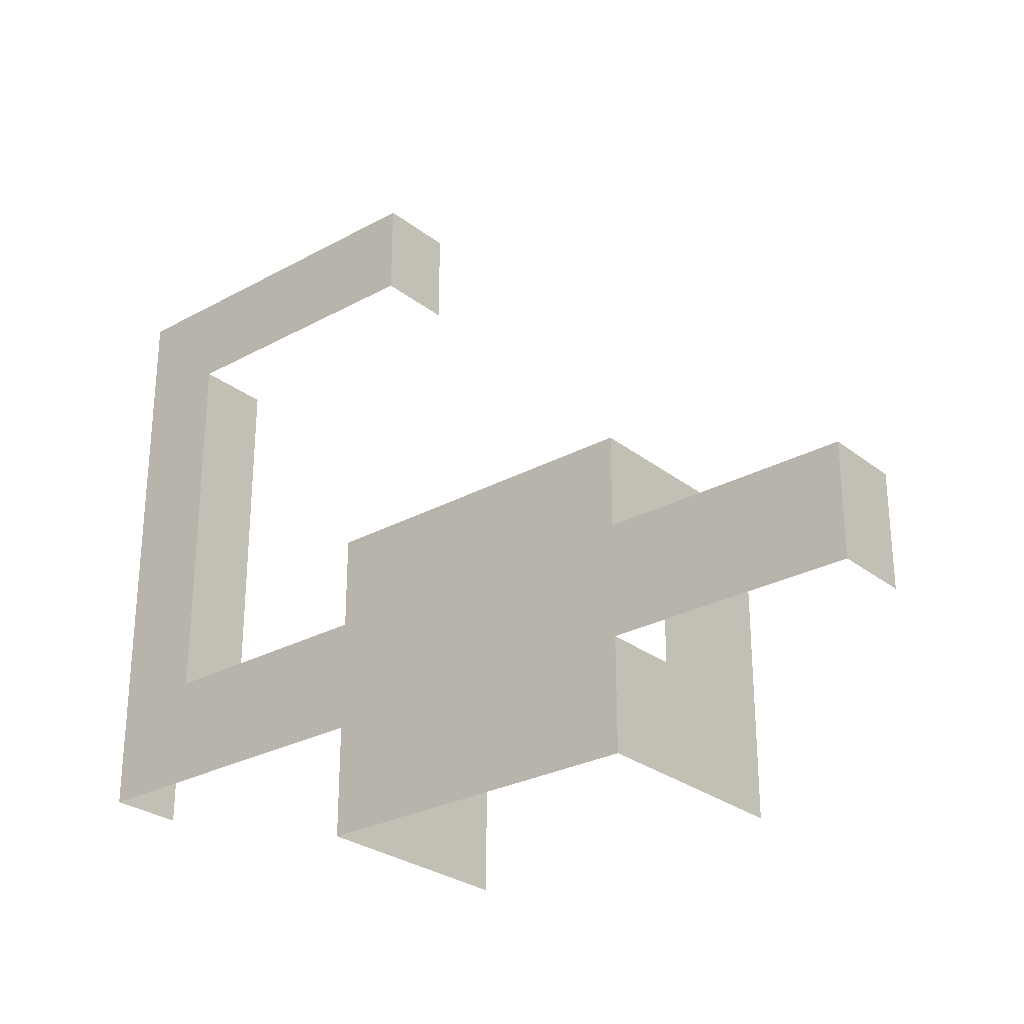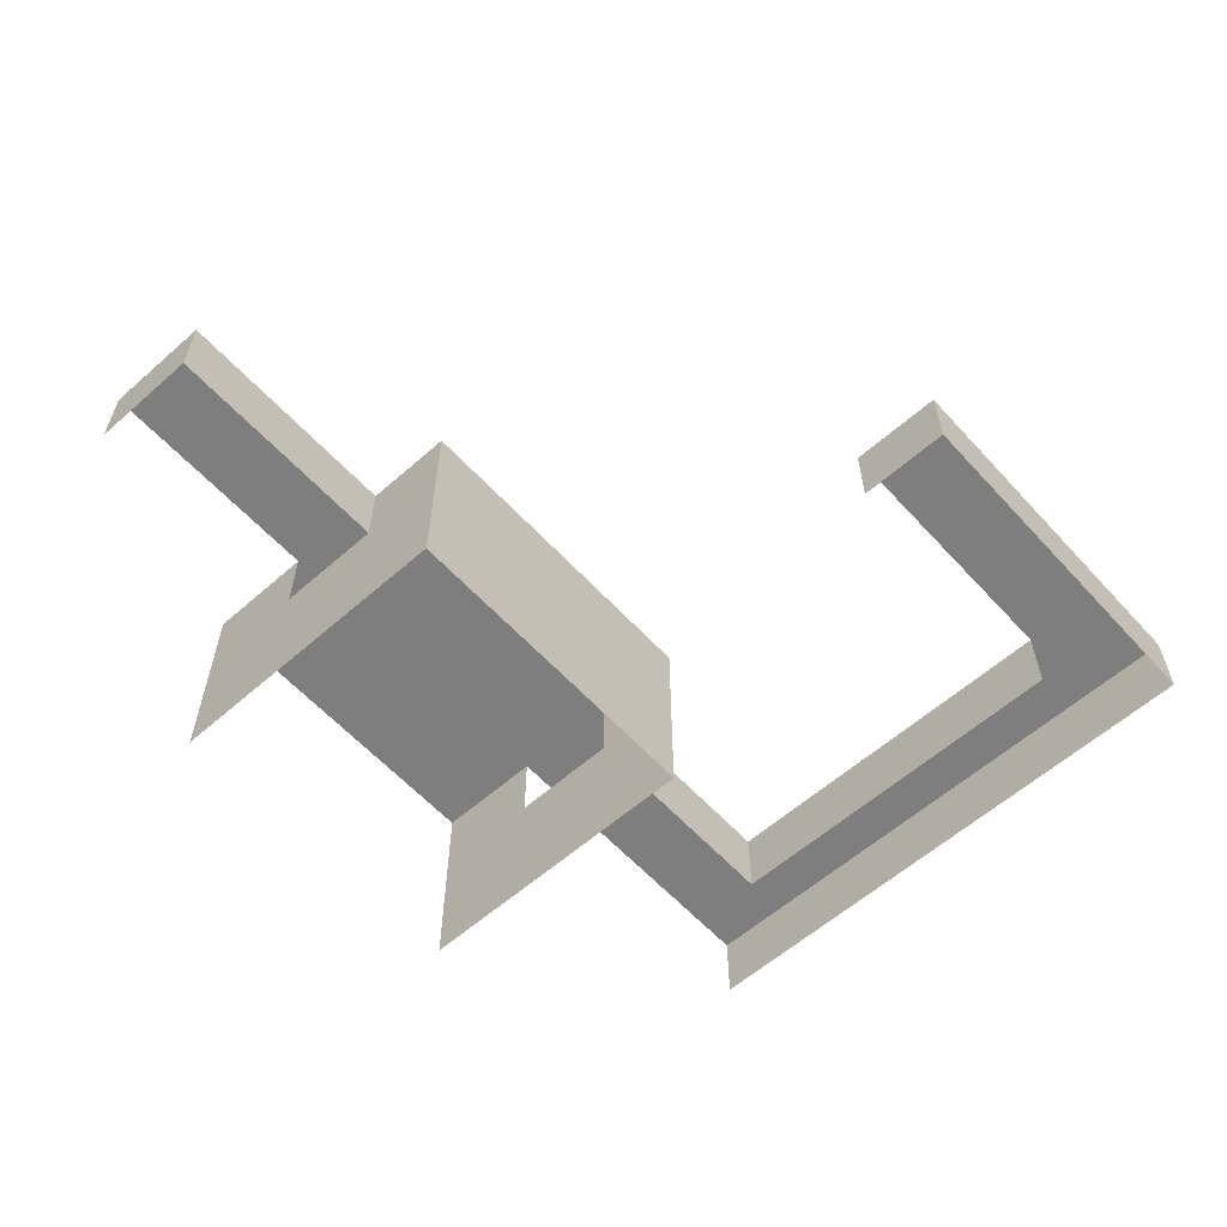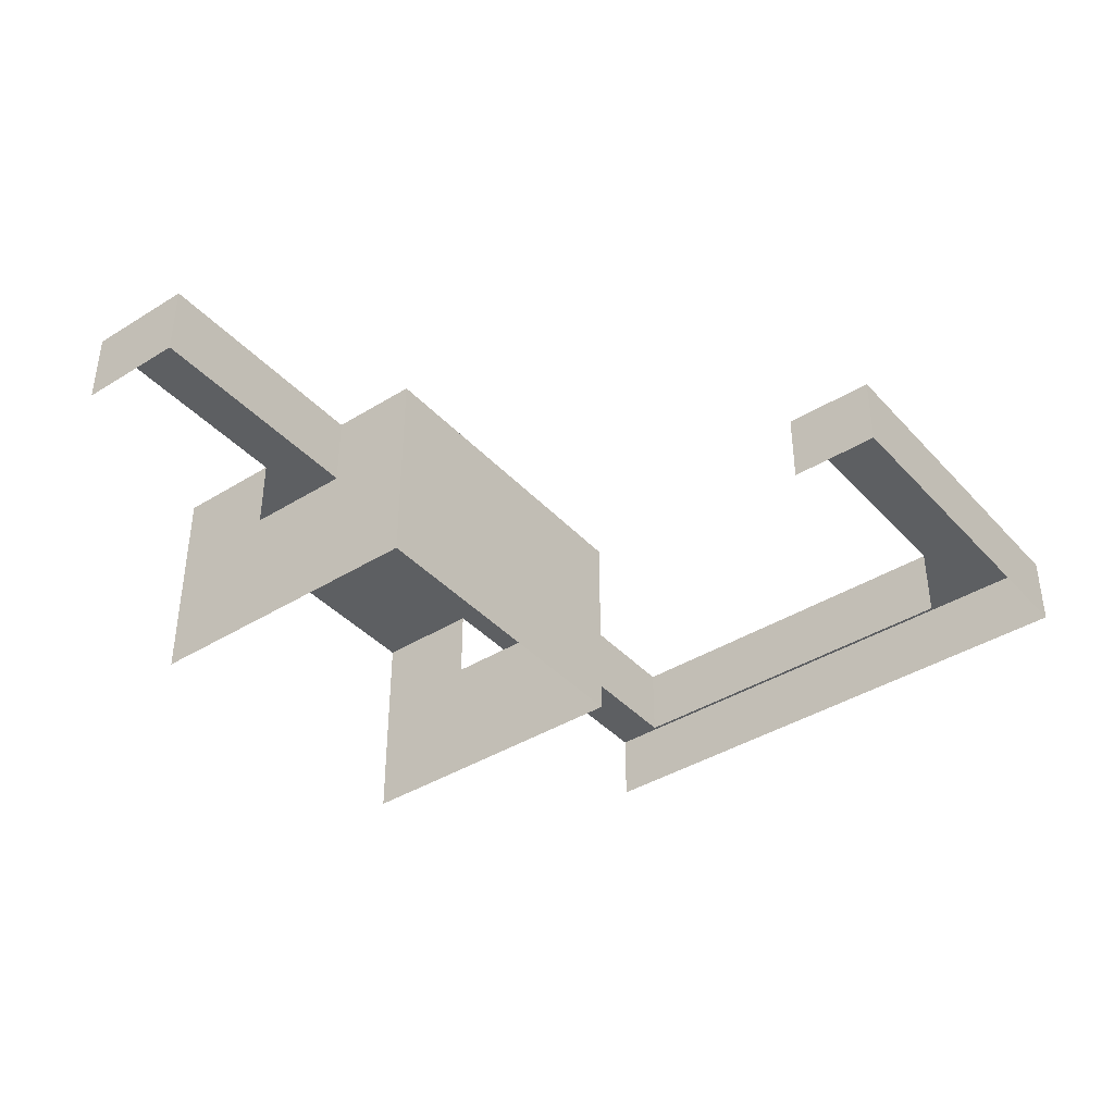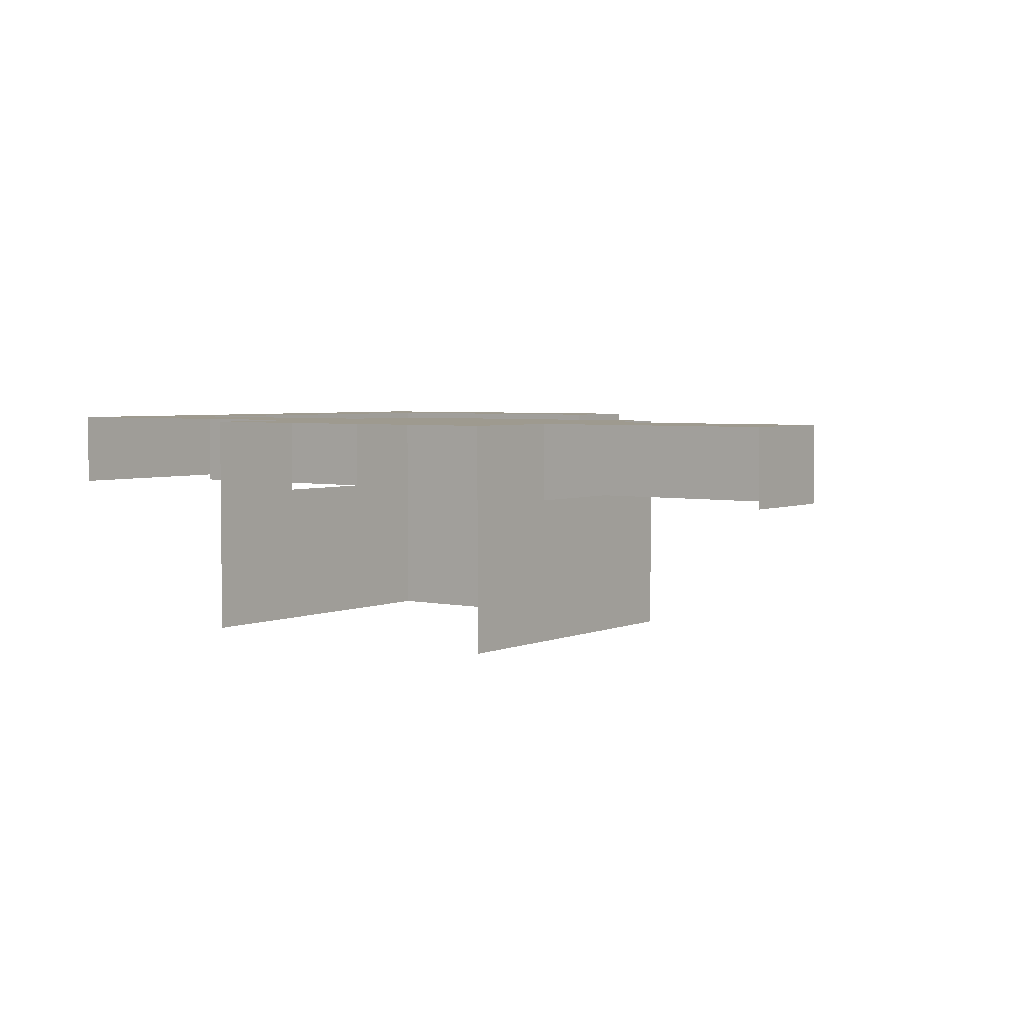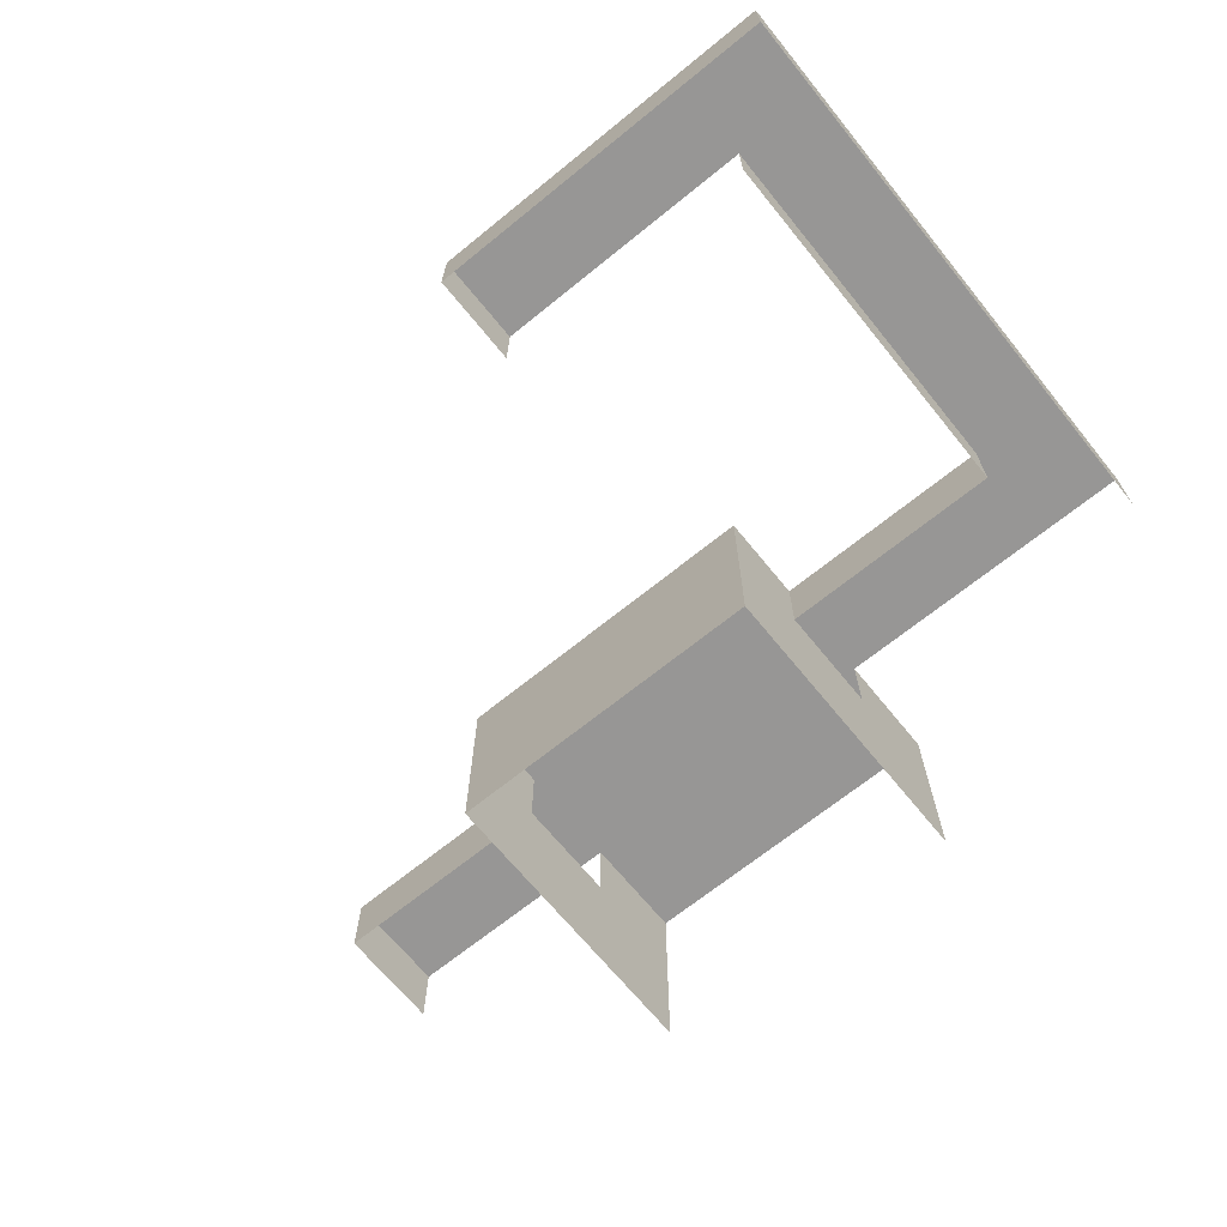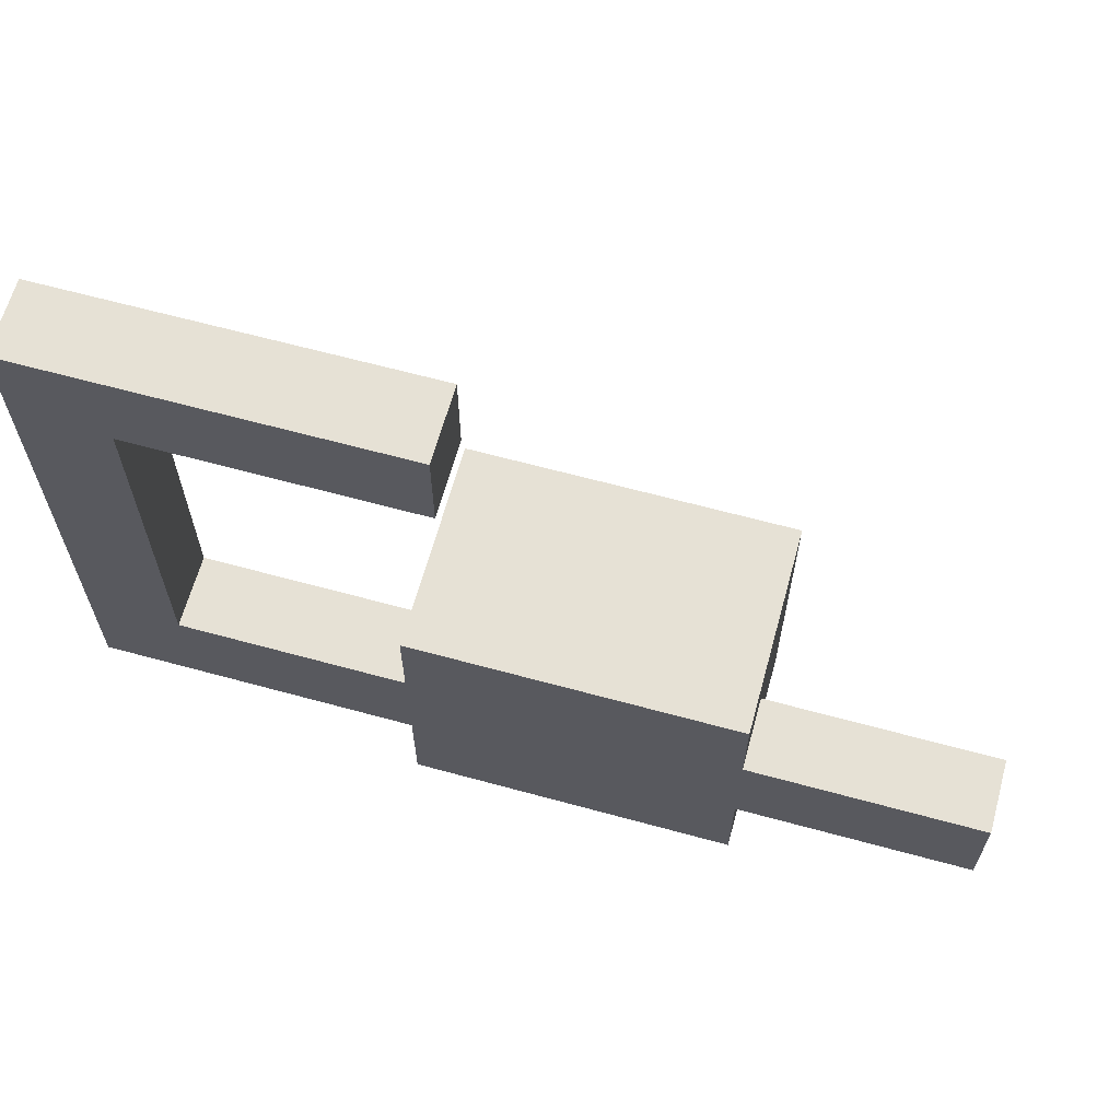
<metadata>
{"format":"obj","ext":"obj","renderer":"f3d","projection":"perspective","resolution":1024,"background":"white","views":[{"elev":-27.5,"azim":40.1,"up":"+Y"},{"elev":-59.4,"azim":132.1,"up":"+Z"},{"elev":-39.7,"azim":127.6,"up":"+Z"},{"elev":3.8,"azim":35.8,"up":"+Z"},{"elev":-68.0,"azim":-140.9,"up":"+Z"},{"elev":64.3,"azim":15.4,"up":"+Y"}]}
</metadata>
<code>
o Cube.002
v 12 -10.39 0.007642
v 12 -10.39 -15.48
v 12 11.86 0.007643
v 12 11.86 -15.48
v -12 -10.39 0.007642
v -12 -10.39 -15.48
v -12 11.86 0.007643
v -12 11.86 -15.48
v 12 5.351 0.007642
v 12 5.351 -15.48
v -12 5.351 0.007642
v -12 5.351 -15.48
v 12 -2.507 0.007642
v -12 -2.507 -15.48
v 12 -2.507 -15.48
v -12 -2.507 0.007642
v 12 -10.39 -5.418
v 12 11.86 -5.418
v -12 11.86 -5.418
v -12 -10.39 -5.418
v -12 5.351 -5.418
v 12 5.351 -5.418
v 12 -2.507 -5.418
v -12 -2.507 -5.418
v -28.61 -2.507 0.007642
v -28.61 5.351 0.007642
v -28.61 5.351 -5.418
v 29.18 5.351 -5.418
v 29.18 5.351 0.007642
v 29.18 -2.507 0.007642
v 29.18 -2.507 -5.418
v -35.24 -2.507 0.007642
v -35.24 5.351 0.007642
v -35.24 5.351 -5.418
v -35.24 -2.507 -5.418
v -28.61 32.55 -5.418
v -28.61 32.55 0.007641
v -35.24 32.55 -5.418
v -35.24 32.55 0.007641
v -28.61 39.26 -5.418
v -28.61 39.26 0.007642
v -35.24 39.26 -5.418
v -35.24 39.26 0.007642
v -8.516 32.55 -5.418
v -8.516 32.55 0.007641
v -8.516 39.26 -5.418
v -8.516 39.26 0.007642
f 10 18 22
f 4 19 18
f 14 20 24
f 16 1 13
f 7 9 3
f 8 21 19
f 15 22 23
f 2 23 17
f 11 13 9
f 12 24 21
f 11 25 16
f 17 13 1
f 13 29 9
f 19 11 7
f 24 5 16
f 18 7 3
f 22 3 9
f 21 26 11
f 31 29 30
f 9 28 22
f 34 32 33
f 26 32 25
f 37 43 39
f 33 38 34
f 26 39 33
f 27 37 26
f 40 43 41
f 41 46 40
f 39 42 38
f 44 47 45
f 37 47 41
f 10 4 18
f 4 8 19
f 14 6 20
f 16 5 1
f 7 11 9
f 8 12 21
f 15 10 22
f 2 15 23
f 11 16 13
f 12 14 24
f 11 26 25
f 17 23 13
f 13 30 29
f 19 21 11
f 24 20 5
f 18 19 7
f 22 18 3
f 21 27 26
f 31 28 29
f 9 29 28
f 34 35 32
f 26 33 32
f 37 41 43
f 33 39 38
f 26 37 39
f 27 36 37
f 40 42 43
f 41 47 46
f 39 43 42
f 44 46 47
f 37 45 47

</code>
